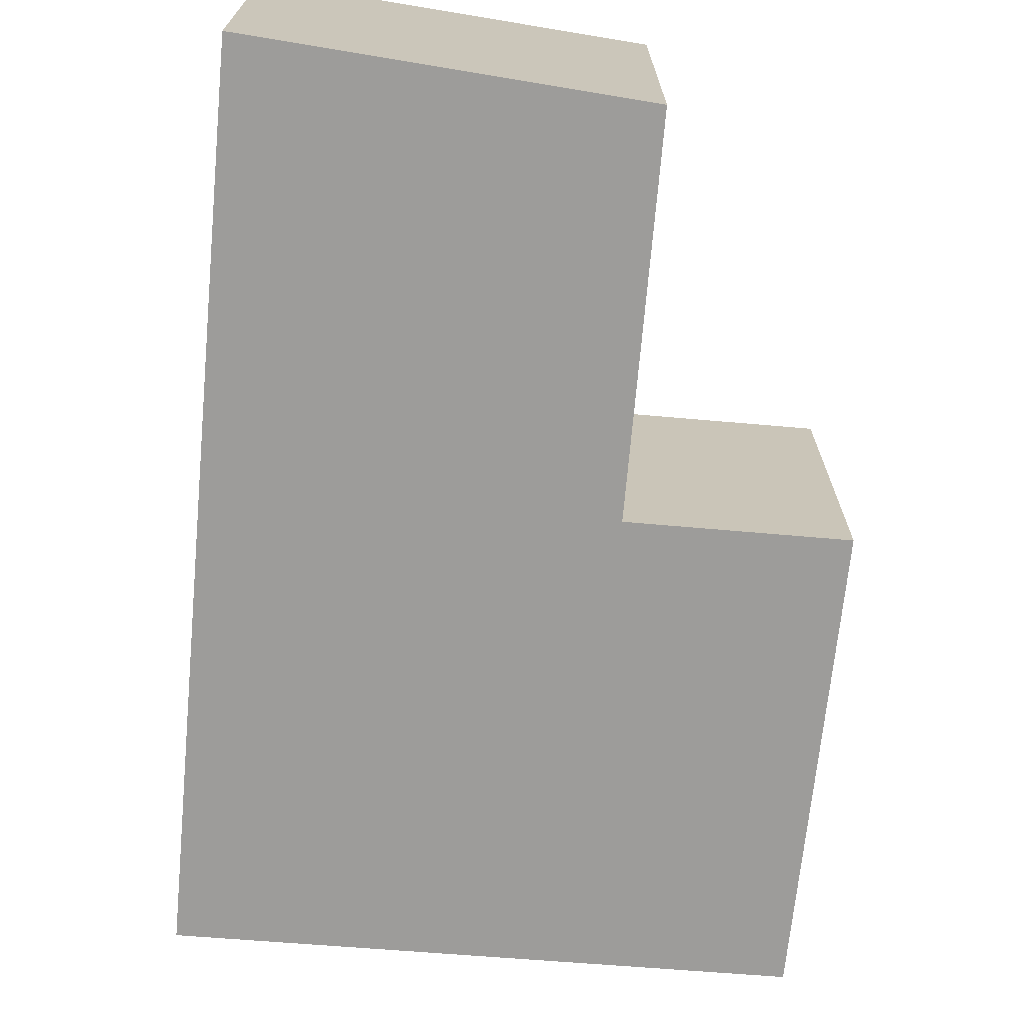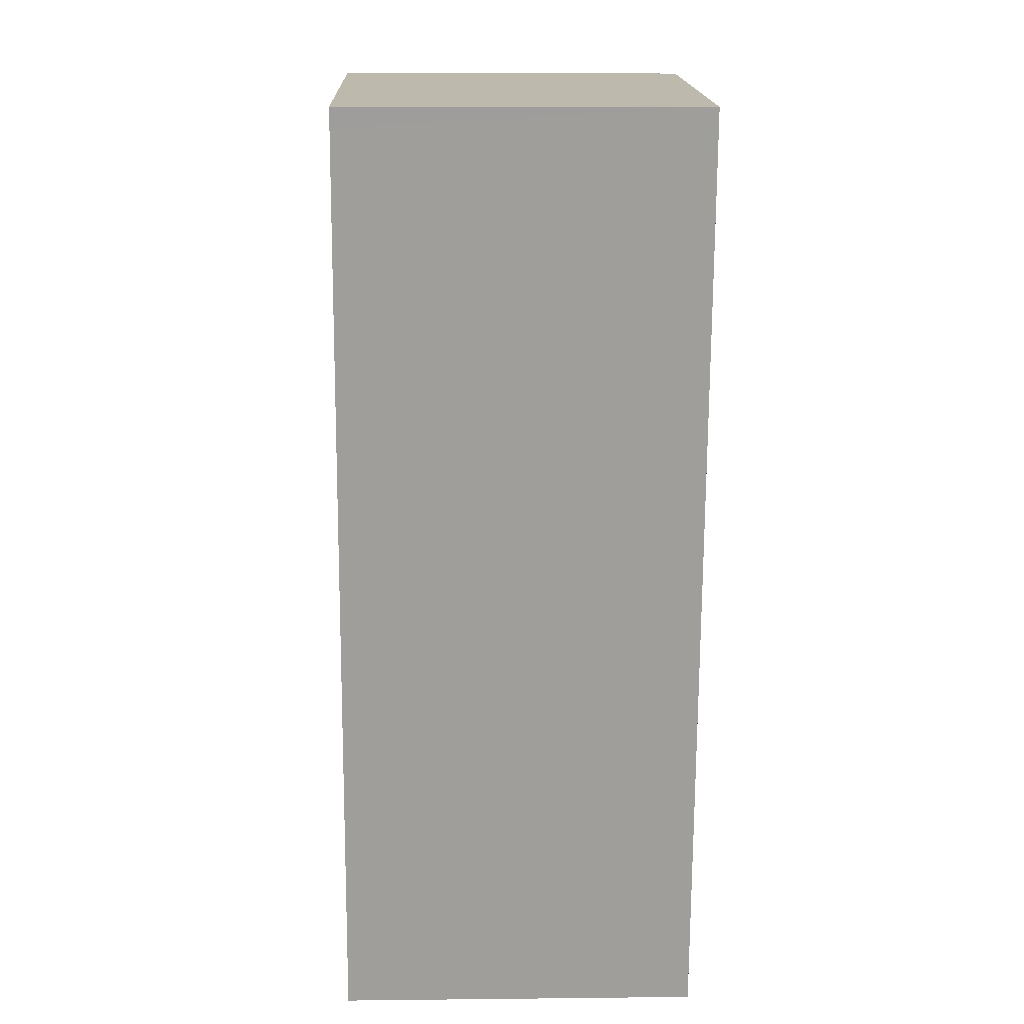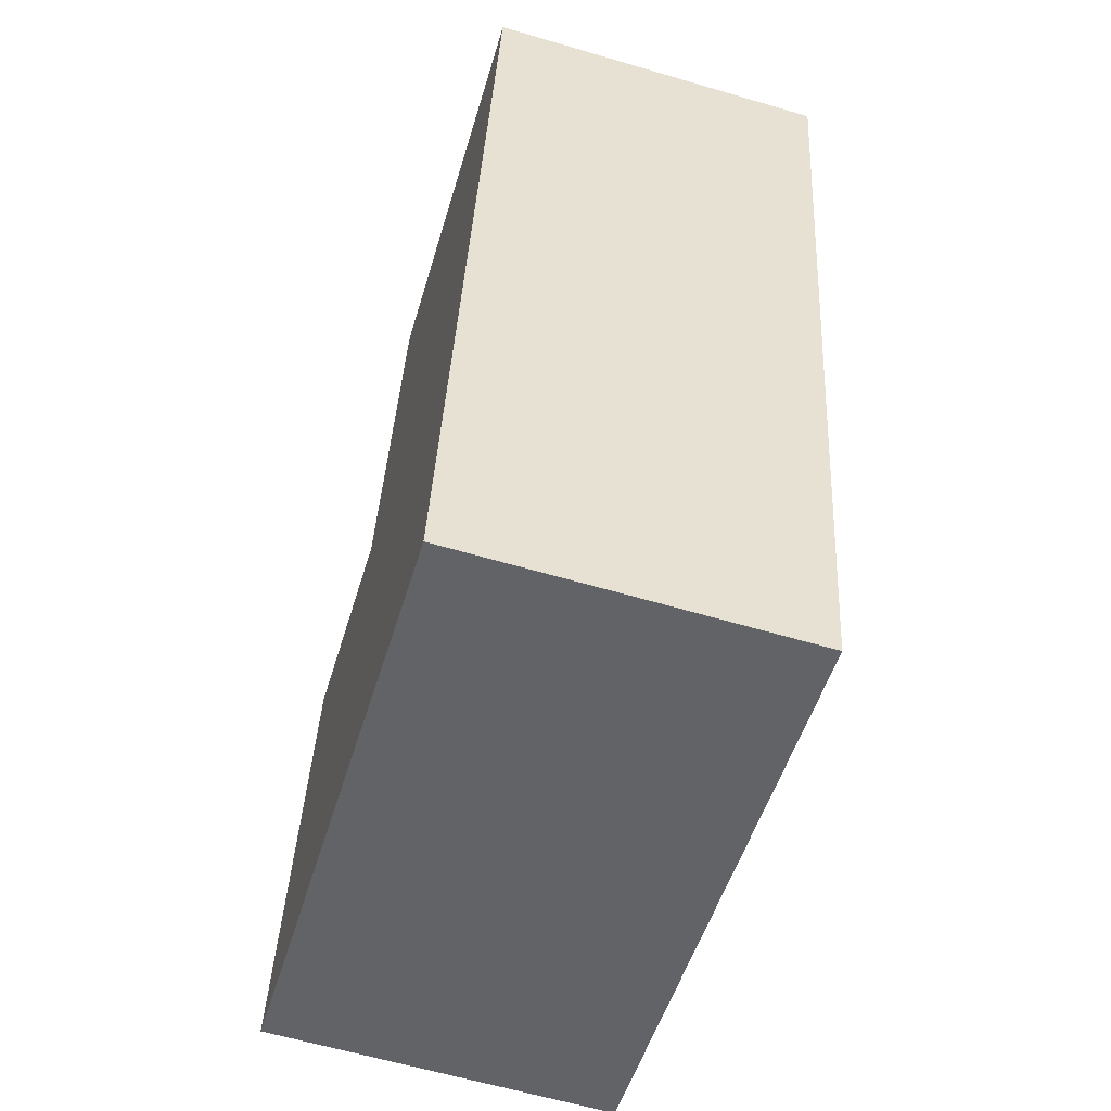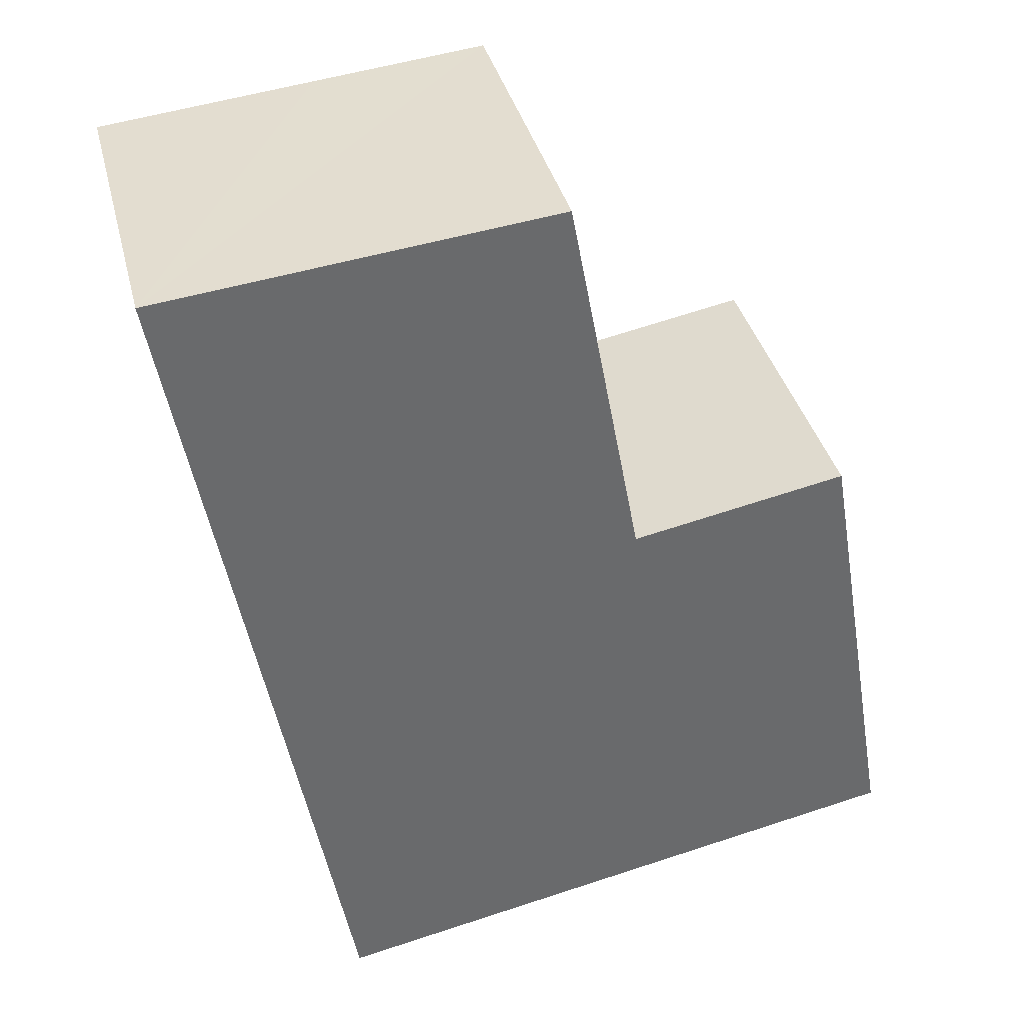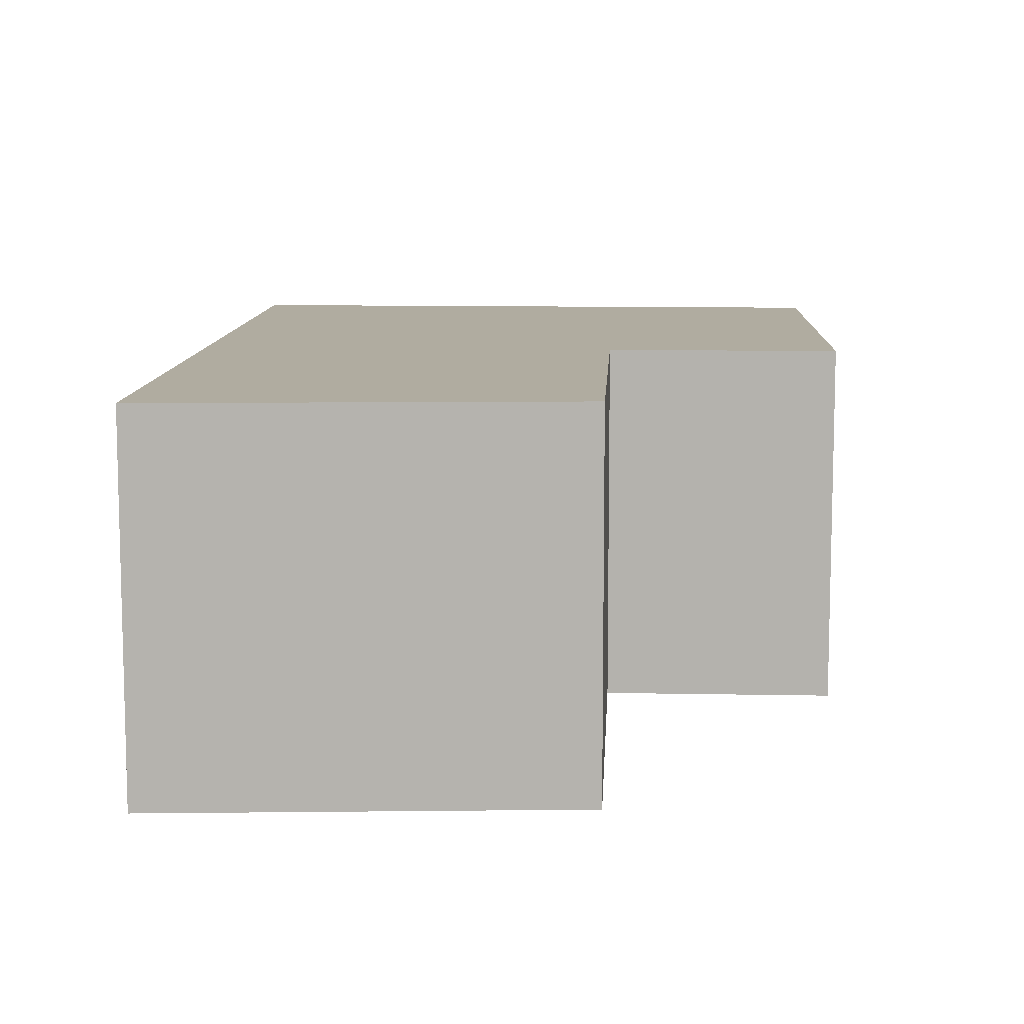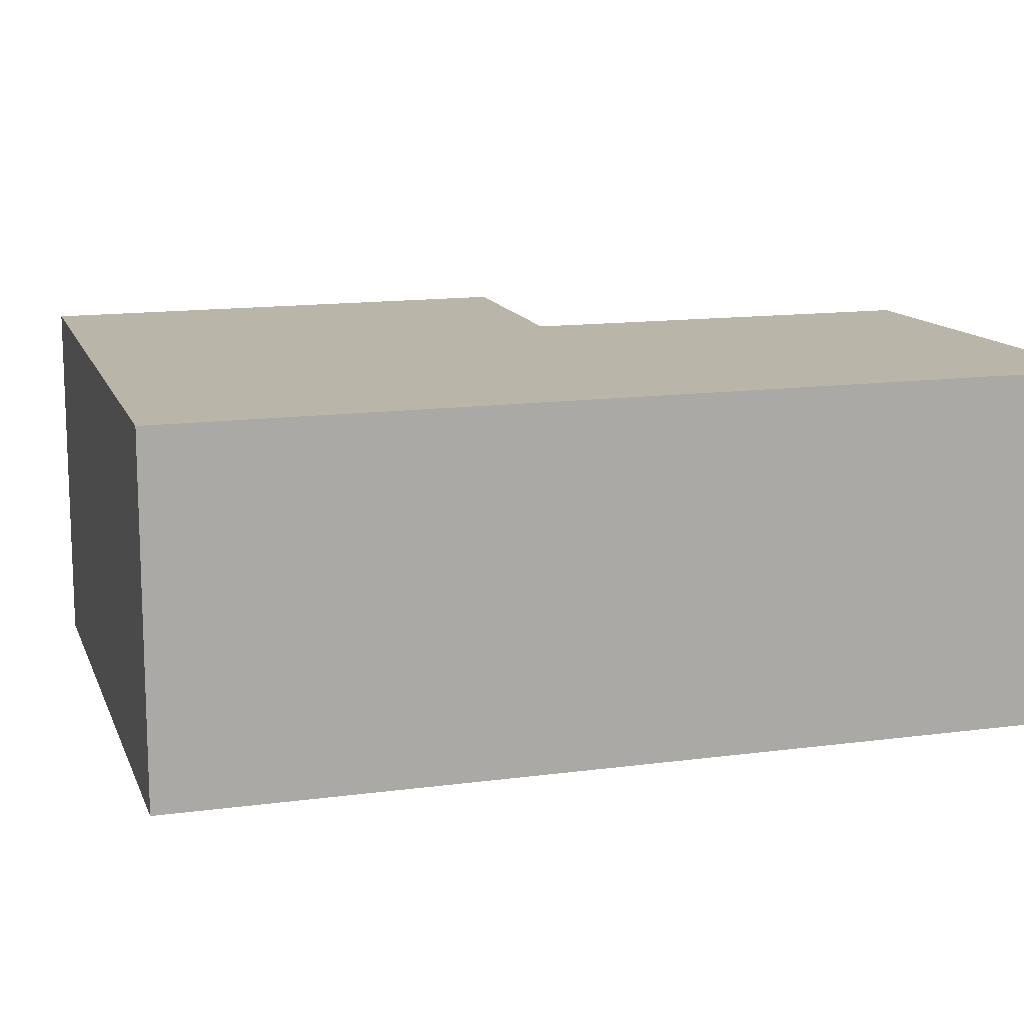
<metadata>
{"format":"obj","ext":"obj","renderer":"f3d","projection":"perspective","resolution":1024,"background":"white","views":[{"elev":-70.2,"azim":-15.6,"up":"+Y"},{"elev":9.1,"azim":-91.7,"up":"+Z"},{"elev":-62.0,"azim":-106.6,"up":"+Z"},{"elev":37.5,"azim":-13.9,"up":"+Z"},{"elev":10.0,"azim":-7.8,"up":"+Y"},{"elev":13.6,"azim":-117.2,"up":"+Y"}]}
</metadata>
<code>
v  1.541 2.427 0.167
v  0.024 2.427 -0.131
v  0 2.427 1.486e-16
v  1.138 2.427 -6.254
v  2.773 2.427 0.3
v  3.289 2.427 -2.426
v  4.807 2.427 -2.14
v  5.37 2.427 -5.424
v  0 0 0
v  2.773 -1.837e-17 0.3
v  1.541 -1.023e-17 0.167
v  3.289 1.485e-16 -2.426
v  4.807 1.31e-16 -2.14
v  5.37 3.321e-16 -5.424
v  1.138 3.829e-16 -6.254
v  0.024 8.021e-18 -0.131
g defaultobject
f 1 2 3
f 2 1 4
f 4 1 5
f 4 5 6
f 4 6 7
f 4 7 8
f 9 1 3
f 1 9 5
f 5 9 10
f 10 9 11
f 12 7 6
f 7 12 13
f 10 6 5
f 6 10 12
f 13 8 7
f 8 13 14
f 14 4 8
f 4 14 15
f 2 9 3
f 9 2 4
f 9 4 16
f 16 4 15
f 13 15 14
f 15 13 12
f 15 12 16
f 16 12 10
f 16 10 11
f 16 11 9

</code>
